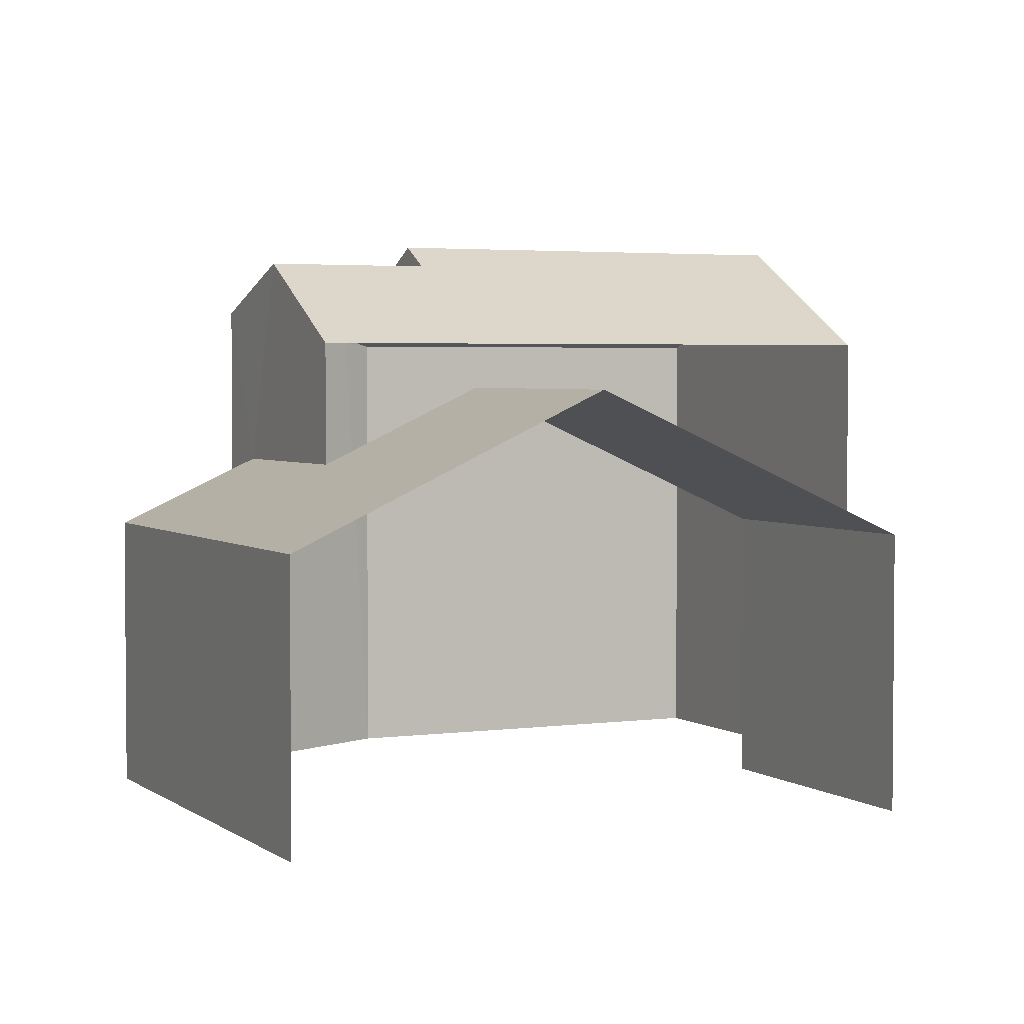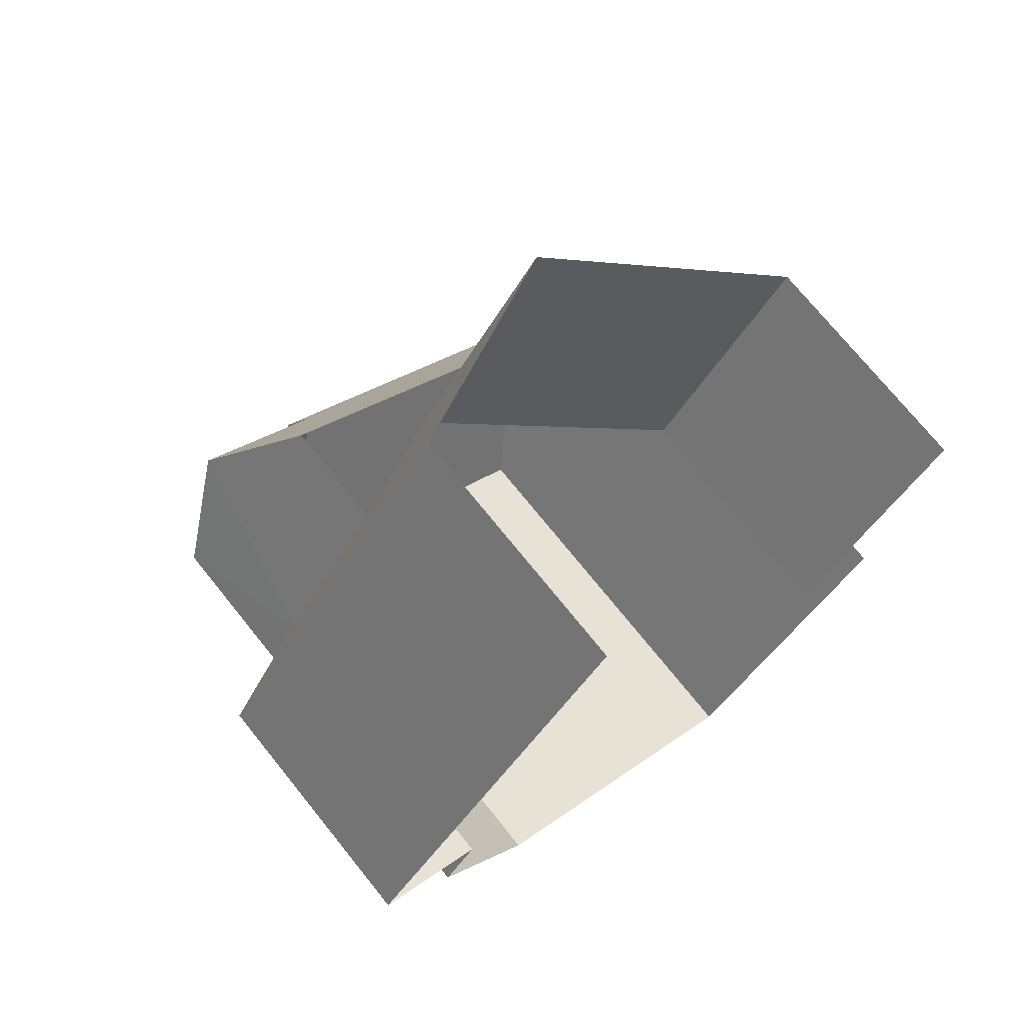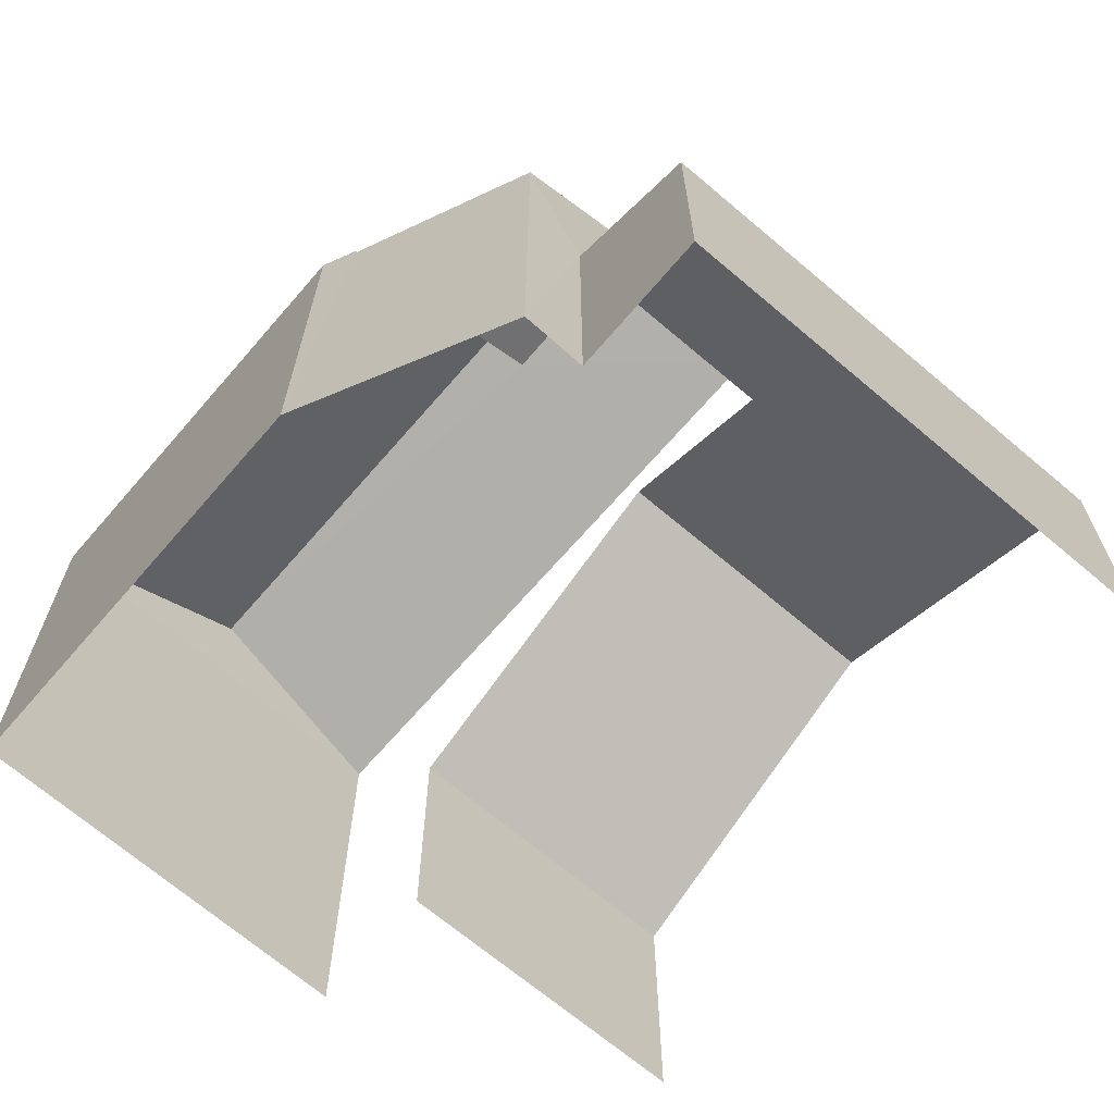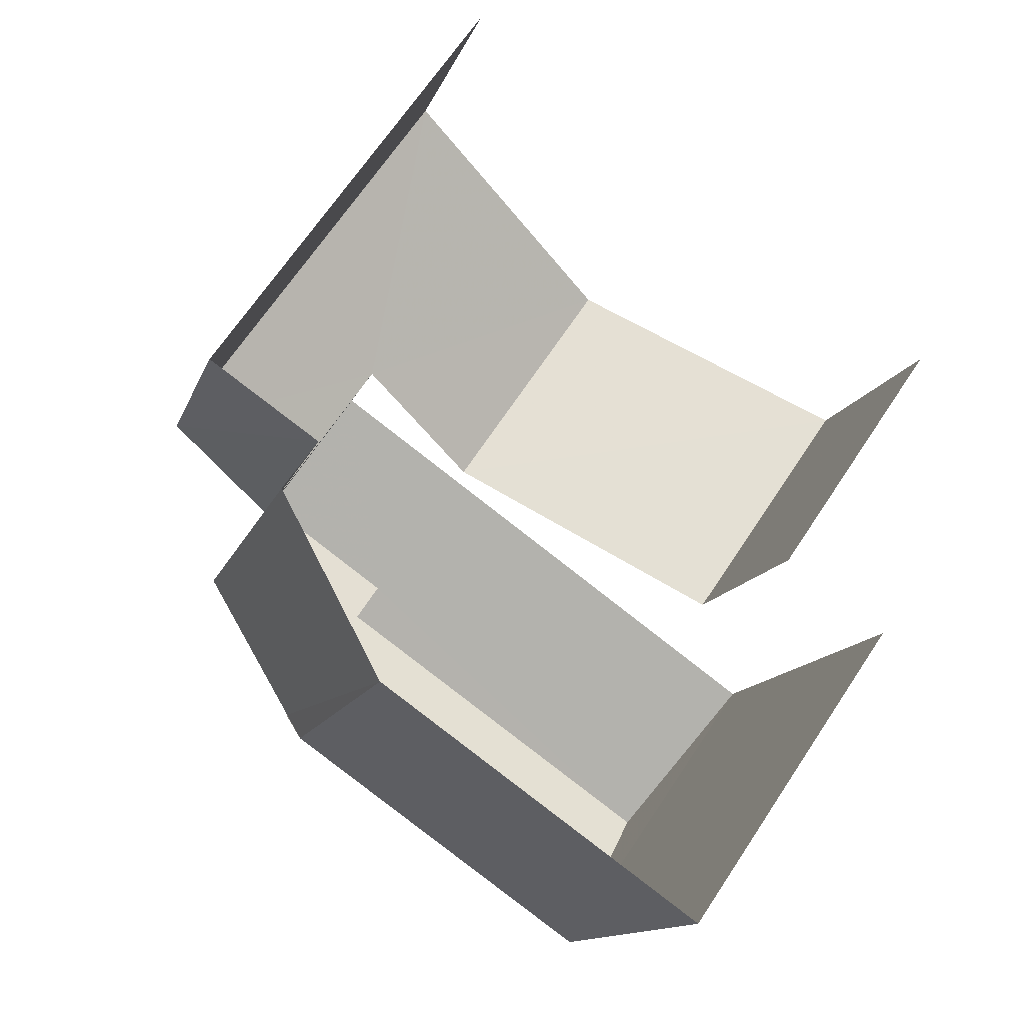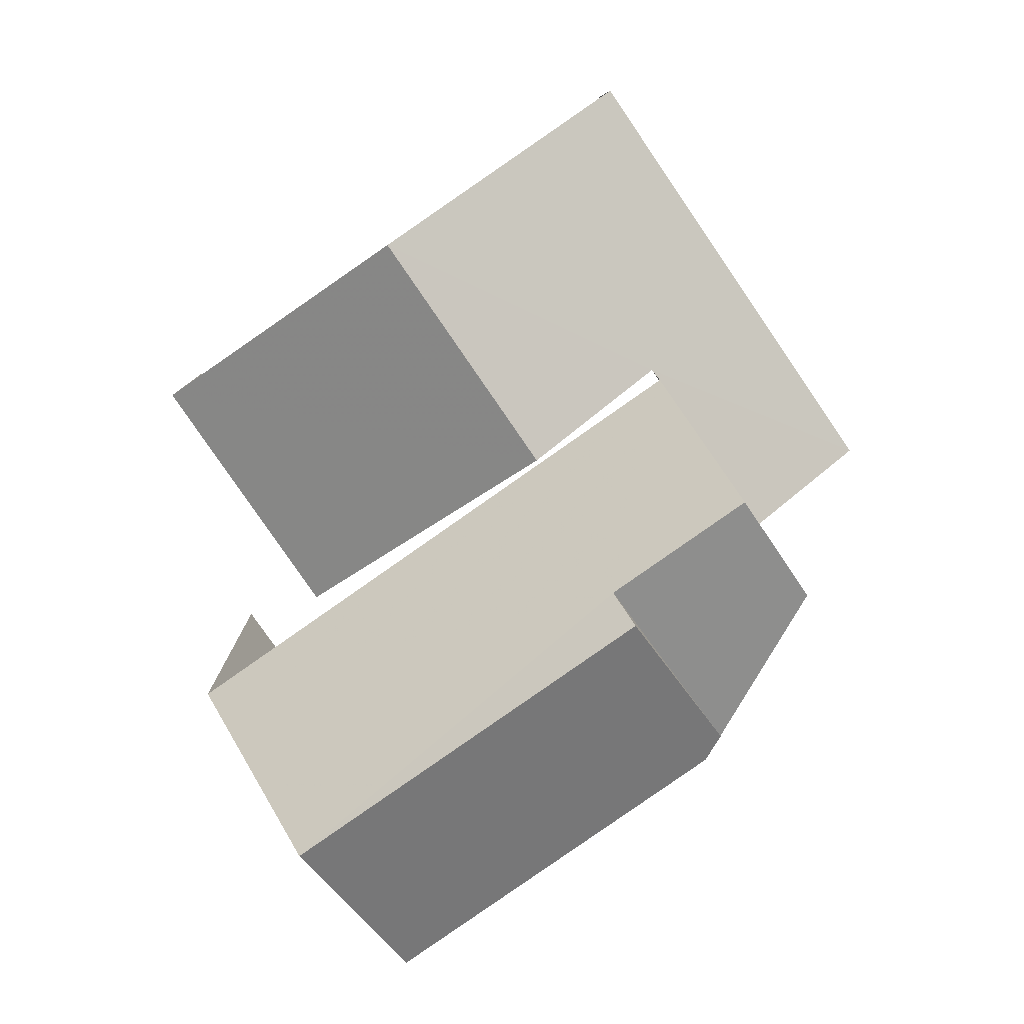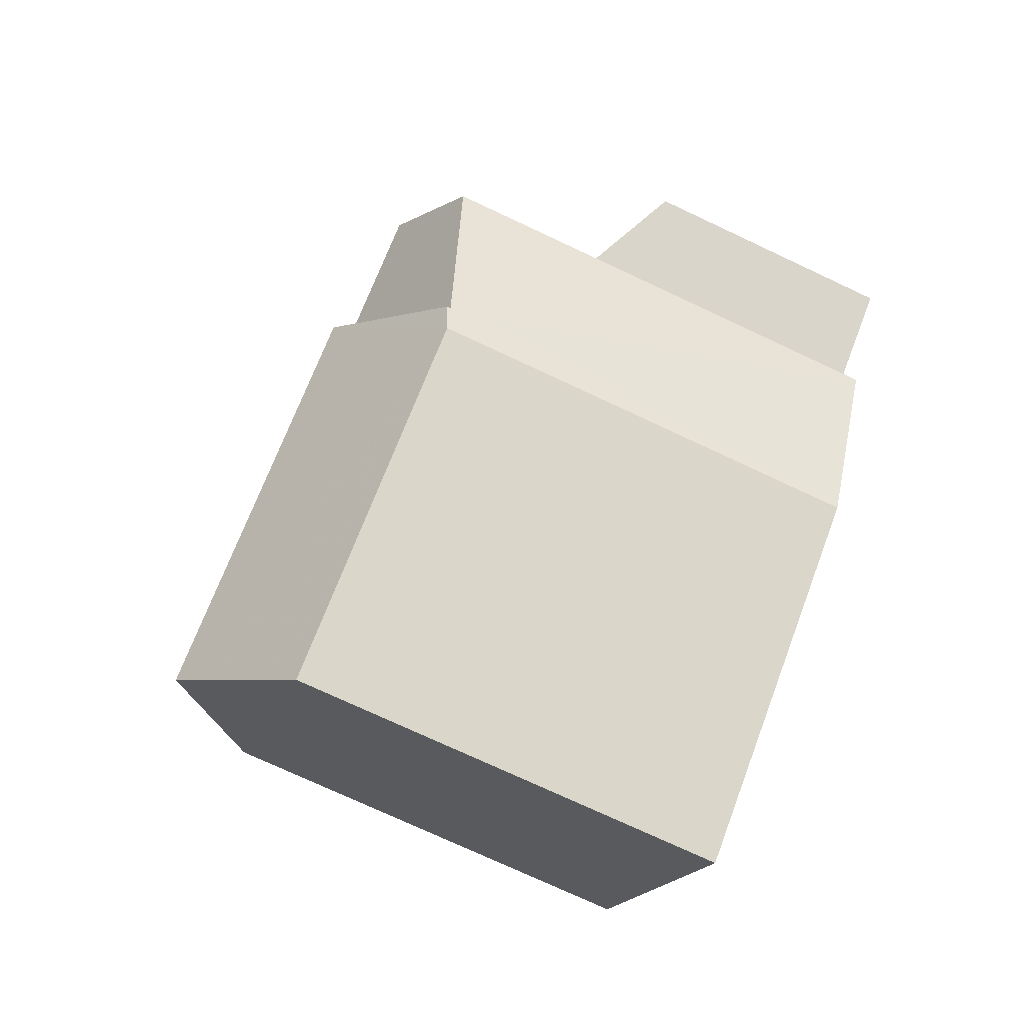
<metadata>
{"format":"obj","ext":"obj","renderer":"f3d","projection":"perspective","resolution":1024,"background":"white","views":[{"elev":3.2,"azim":-170.4,"up":"+Z"},{"elev":73.1,"azim":141.2,"up":"+Y"},{"elev":-68.2,"azim":84.2,"up":"+Z"},{"elev":-13.3,"azim":164.6,"up":"+Y"},{"elev":8.7,"azim":-0.4,"up":"+Y"},{"elev":-74.5,"azim":64.9,"up":"+Y"}]}
</metadata>
<code>
v -2.244e+05 -1.278e+05 14.69
v -2.244e+05 -1.278e+05 14.69
v -2.244e+05 -1.278e+05 14.69
v -2.244e+05 -1.278e+05 14.69
v -2.244e+05 -1.278e+05 14.69
v -2.244e+05 -1.278e+05 14.69
v -2.244e+05 -1.278e+05 14.69
v -2.244e+05 -1.278e+05 14.69
v -2.244e+05 -1.278e+05 14.69
v -2.244e+05 -1.278e+05 19.74
v -2.244e+05 -1.278e+05 19.74
v -2.244e+05 -1.278e+05 18
v -2.244e+05 -1.278e+05 18
v -2.244e+05 -1.278e+05 21.58
v -2.244e+05 -1.278e+05 21.31
v -2.244e+05 -1.278e+05 20.29
v -2.244e+05 -1.278e+05 20.29
v -2.244e+05 -1.278e+05 21.58
v -2.244e+05 -1.278e+05 21.31
v -2.244e+05 -1.278e+05 20.71
v -2.244e+05 -1.278e+05 20.33
v -2.244e+05 -1.278e+05 18.8
v -2.244e+05 -1.278e+05 18
v -2.244e+05 -1.278e+05 18.81
v -2.244e+05 -1.278e+05 18
v -2.244e+05 -1.278e+05 20.38
v -2.244e+05 -1.278e+05 20.29
v -2.244e+05 -1.278e+05 20.29
f 1 2 3
f 2 4 5
f 6 7 4
f 6 1 8
f 4 7 9
f 1 4 2
f 4 1 6
f 25 2 11
f 2 5 11
f 5 12 11
f 4 9 13
f 9 16 13
f 10 17 24
f 16 17 10
f 13 16 10
f 10 11 12
f 13 10 12
f 14 15 16
f 16 15 17
f 14 18 15
f 17 15 19
f 15 20 19
f 15 21 20
f 22 23 24
f 23 25 24
f 24 11 10
f 24 25 11
f 26 18 27
f 18 14 27
f 14 28 27
f 13 12 5
f 4 13 5
f 8 1 22
f 8 22 20
f 20 22 19
f 22 24 17
f 22 17 19
f 23 22 1
f 3 23 1
f 21 18 26
f 21 15 18
f 8 20 21
f 8 21 6
f 21 27 6
f 21 26 27
f 23 3 2
f 25 23 2
f 27 28 7
f 6 27 7
f 9 7 16
f 16 28 14
f 16 7 28

</code>
